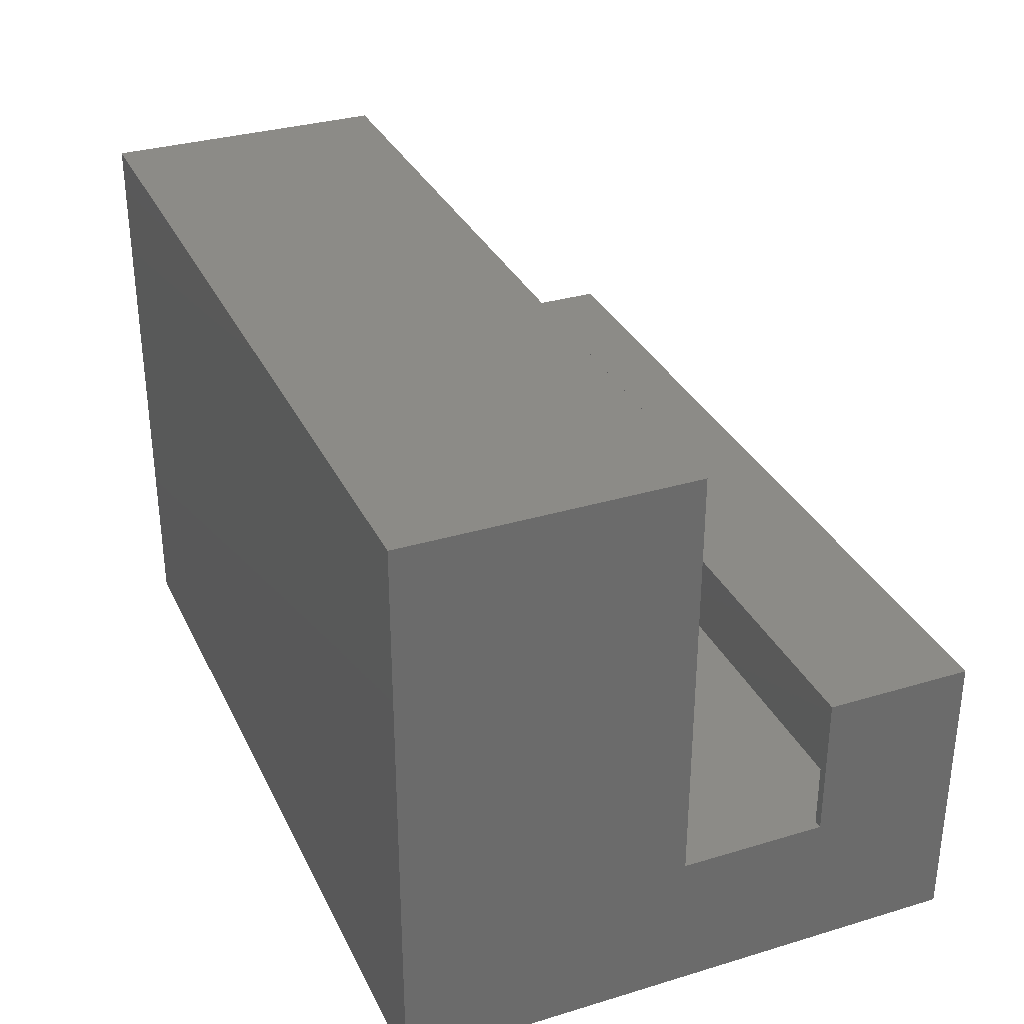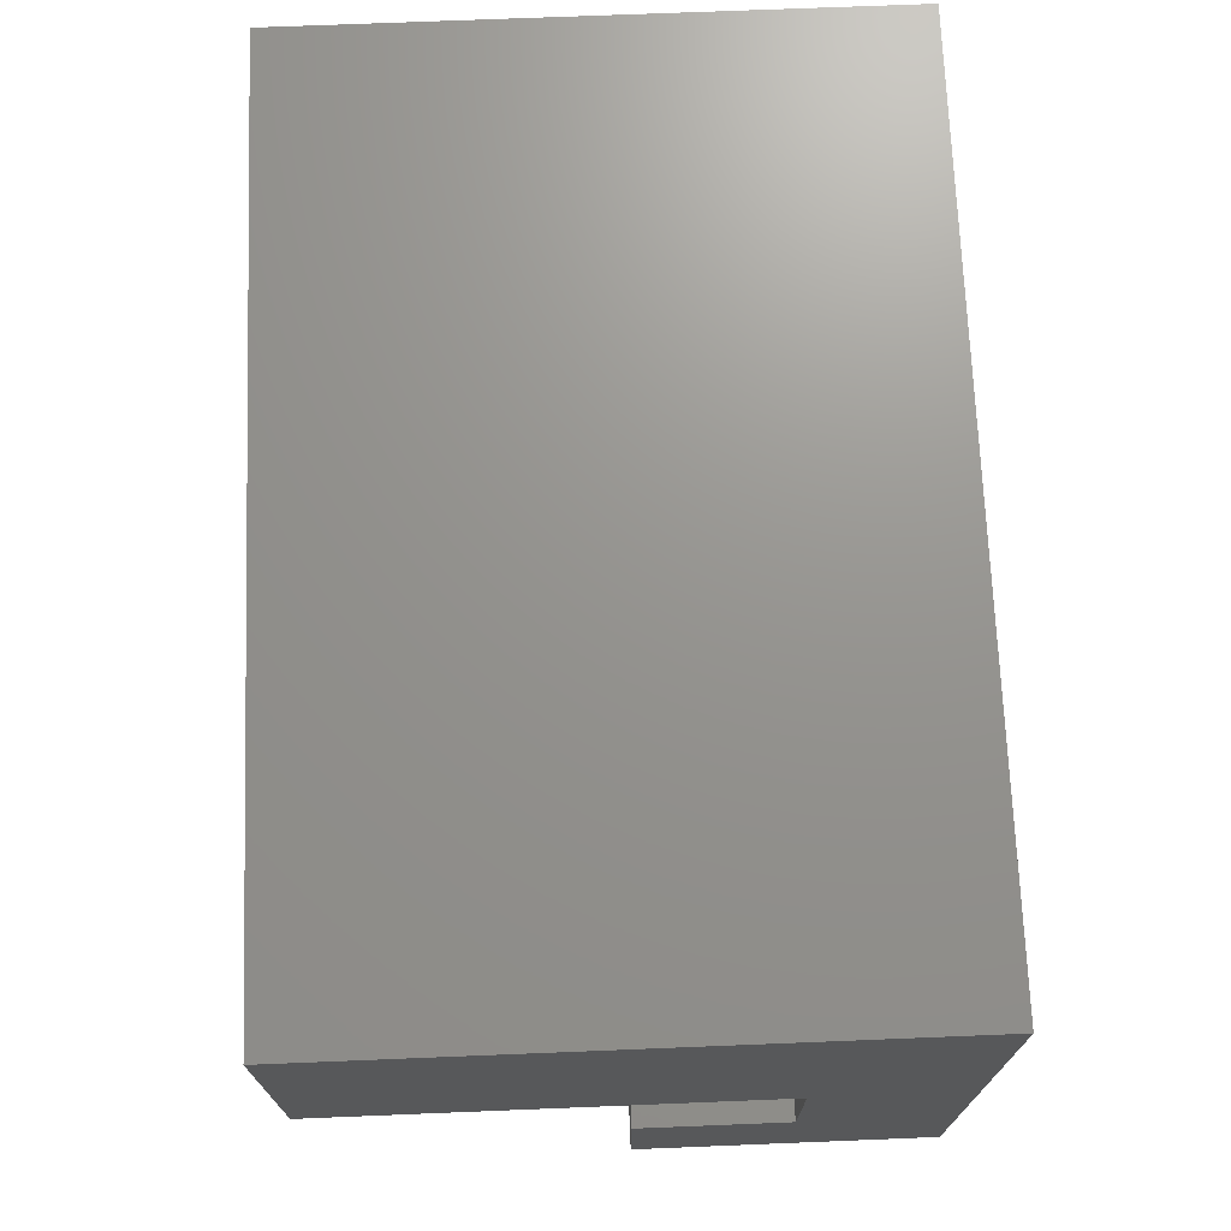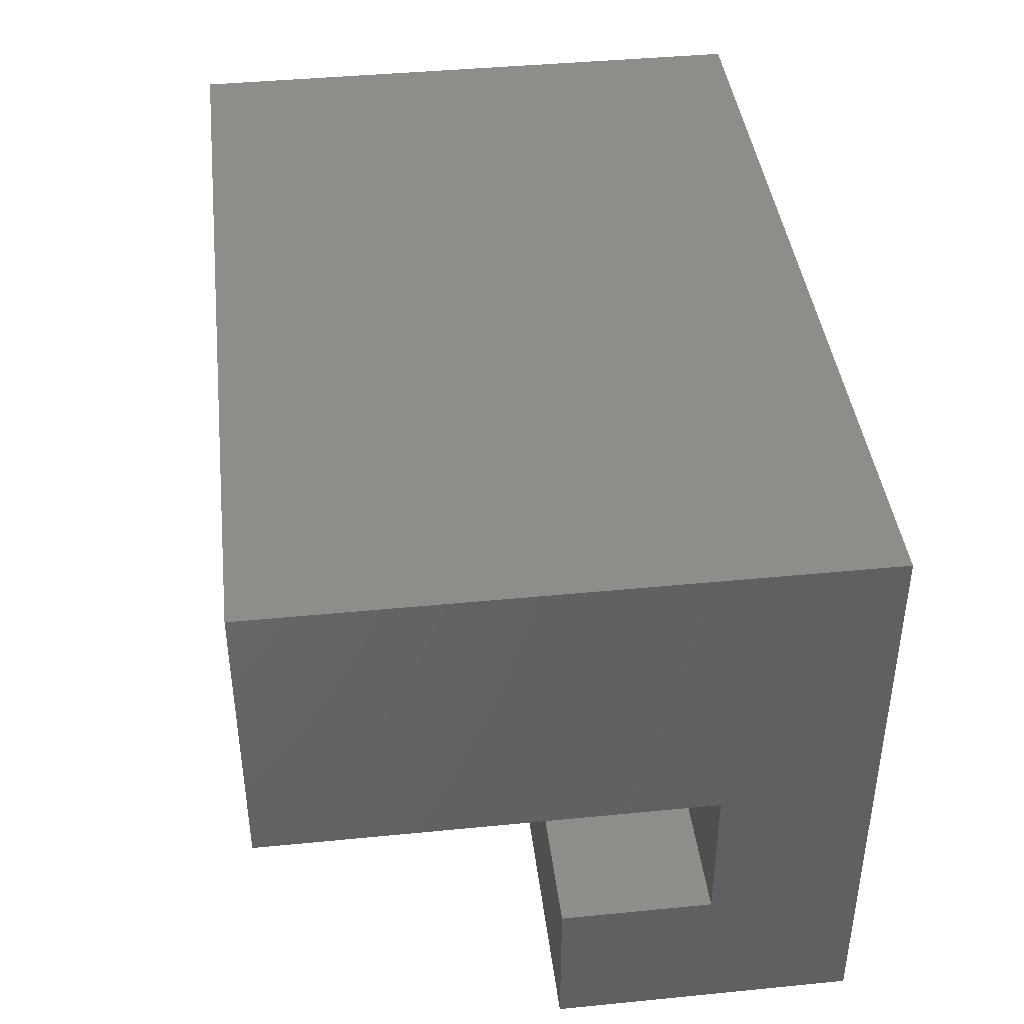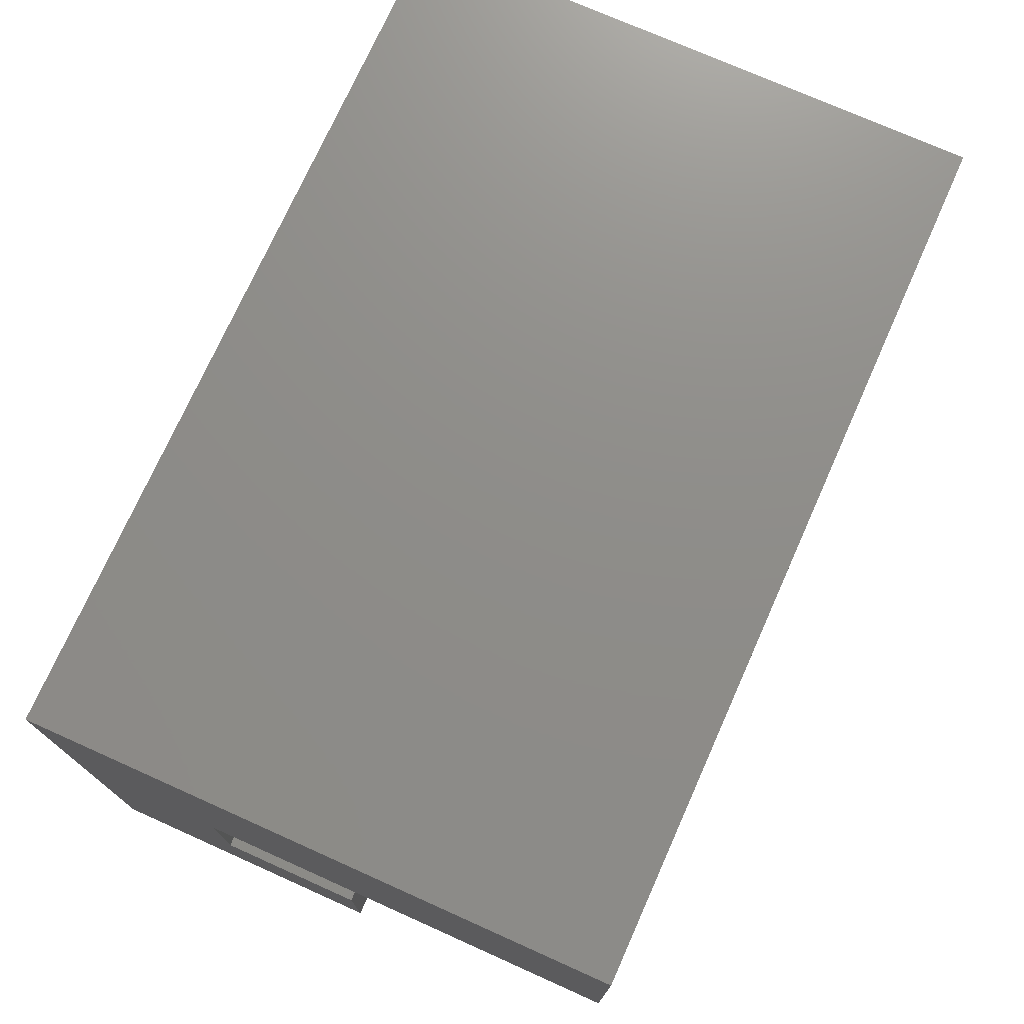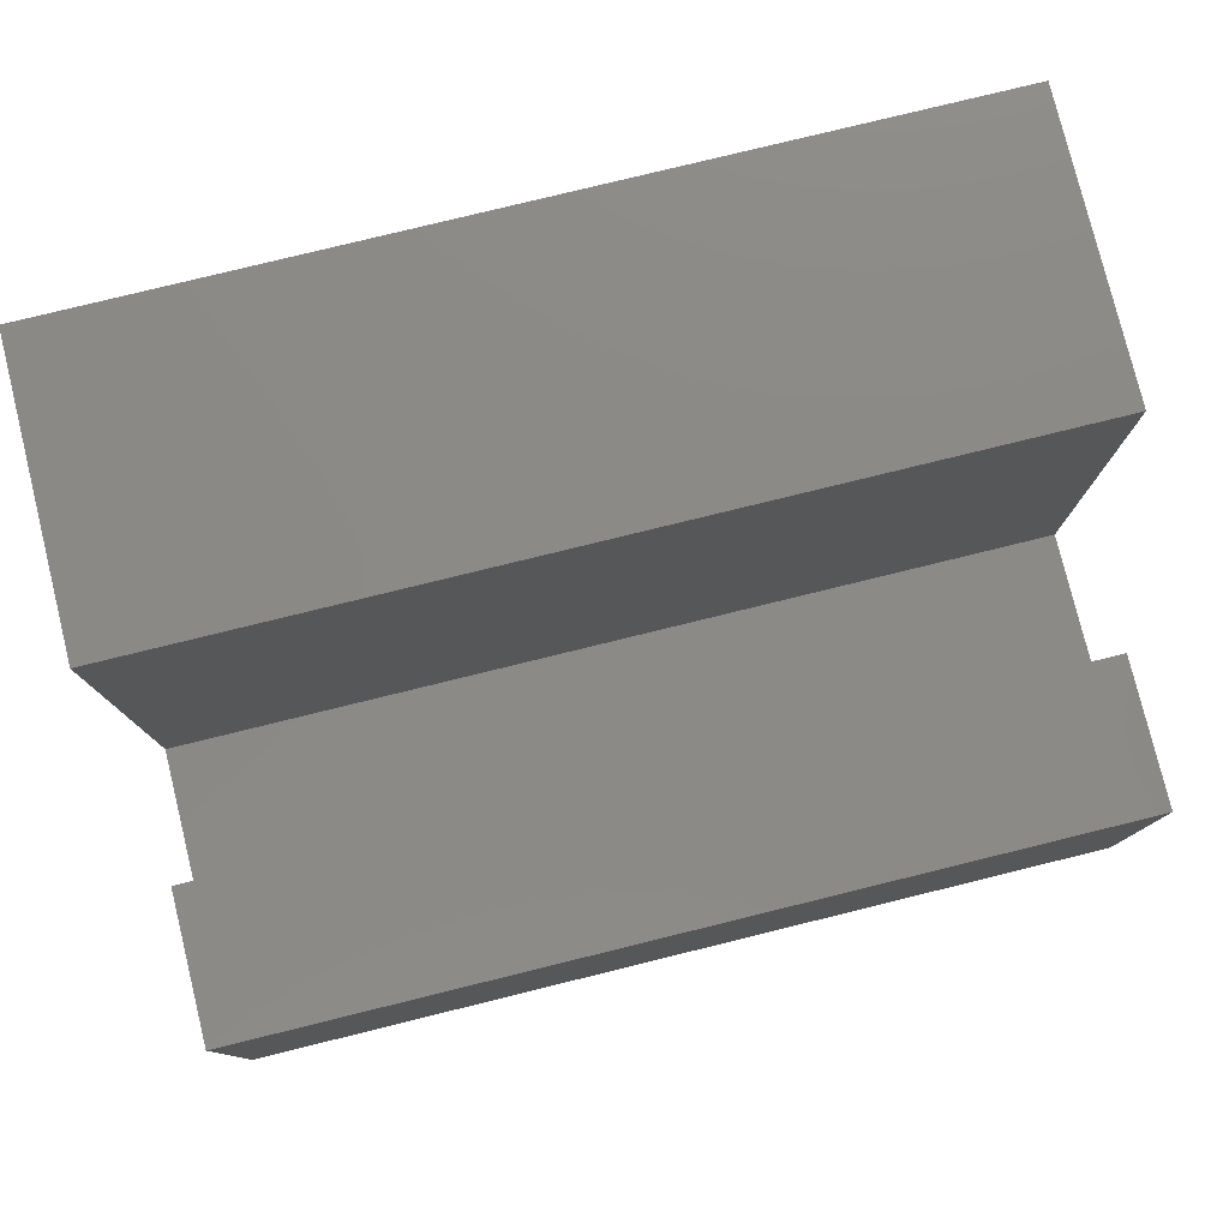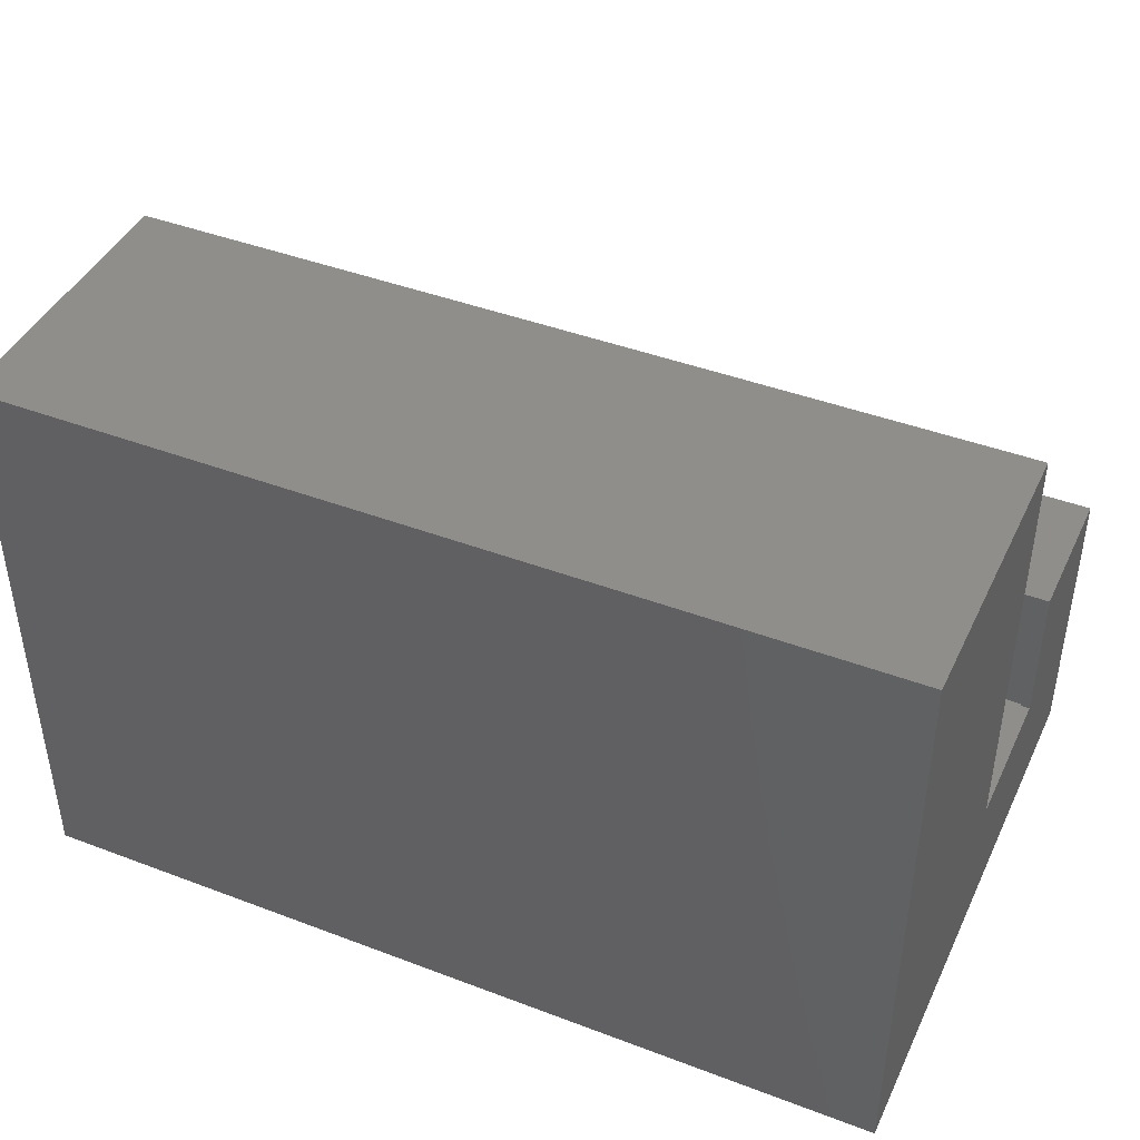
<metadata>
{"format":"stl","ext":"stl","renderer":"f3d","projection":"perspective","resolution":1024,"background":"white","views":[{"elev":32.5,"azim":-112.7,"up":"+Z"},{"elev":71.2,"azim":87.7,"up":"+Y"},{"elev":41.4,"azim":83.2,"up":"+Y"},{"elev":74.1,"azim":-65.9,"up":"+Y"},{"elev":78.7,"azim":-13.8,"up":"+Z"},{"elev":43.0,"azim":-155.8,"up":"+Z"}]}
</metadata>
<code>
# stl→obj: 34 verts, 64 faces
v 0.007812 0.1263 0.1185
v 0.7422 0.1263 0.1185
v 0.007812 0.1263 0.1263
v 0.7422 0.1263 0.1263
v 0 0.1263 0.1263
v 0.007812 0.1263 0.2448
v 0 0.1263 0.2526
v 0.75 0.1263 0.2526
v 0.75 0.1263 0.1263
v 0.7422 0.1263 0.2448
v 0 0.2526 0.1263
v 0.75 0.2526 0.1263
v 0.007812 0.007812 0.2448
v 0.7422 0.007812 0.2448
v 0.007812 0.007812 0.007812
v 0.007812 0.4922 0.4922
v 0.007812 0.2604 0.4922
v 0.007812 0.4922 0.007812
v 0.007812 0.2604 0.1185
v 0.7422 0.007812 0.007812
v 0.7422 0.4922 0.4922
v 0.7422 0.4922 0.007812
v 0.7422 0.2604 0.4922
v 0.7422 0.2604 0.1185
v 0.75 0.5 0.5
v 0.75 0.2526 0.5
v 0.75 0.5 -3.062e-17
v 0.75 0 0
v 0.75 1.547e-17 0.2526
v 0 0.5 -3.062e-17
v 0 0.2526 0.5
v 0 0.5 0.5
v 0 0 0
v 0 1.547e-17 0.2526
f 1 2 3
f 3 2 4
f 5 6 3
f 5 7 6
f 8 9 4
f 8 4 10
f 8 10 6
f 8 6 7
f 3 11 5
f 11 3 12
f 12 3 4
f 12 4 9
f 6 10 13
f 13 10 14
f 13 15 1
f 13 1 3
f 13 3 6
f 16 17 18
f 18 17 19
f 18 19 15
f 15 19 1
f 14 10 4
f 14 4 2
f 14 2 20
f 21 22 23
f 23 22 24
f 22 20 24
f 24 20 2
f 15 20 18
f 18 20 22
f 18 22 16
f 16 22 21
f 16 21 17
f 17 21 23
f 17 23 19
f 19 23 24
f 19 24 1
f 1 24 2
f 13 14 15
f 15 14 20
f 25 26 27
f 27 26 12
f 27 12 28
f 28 12 9
f 28 9 29
f 29 9 8
f 30 31 32
f 31 30 11
f 11 30 33
f 11 33 5
f 5 33 34
f 5 34 7
f 34 33 29
f 29 33 28
f 7 34 8
f 8 34 29
f 31 11 26
f 26 11 12
f 32 31 25
f 25 31 26
f 30 32 27
f 27 32 25
f 33 30 28
f 28 30 27

</code>
